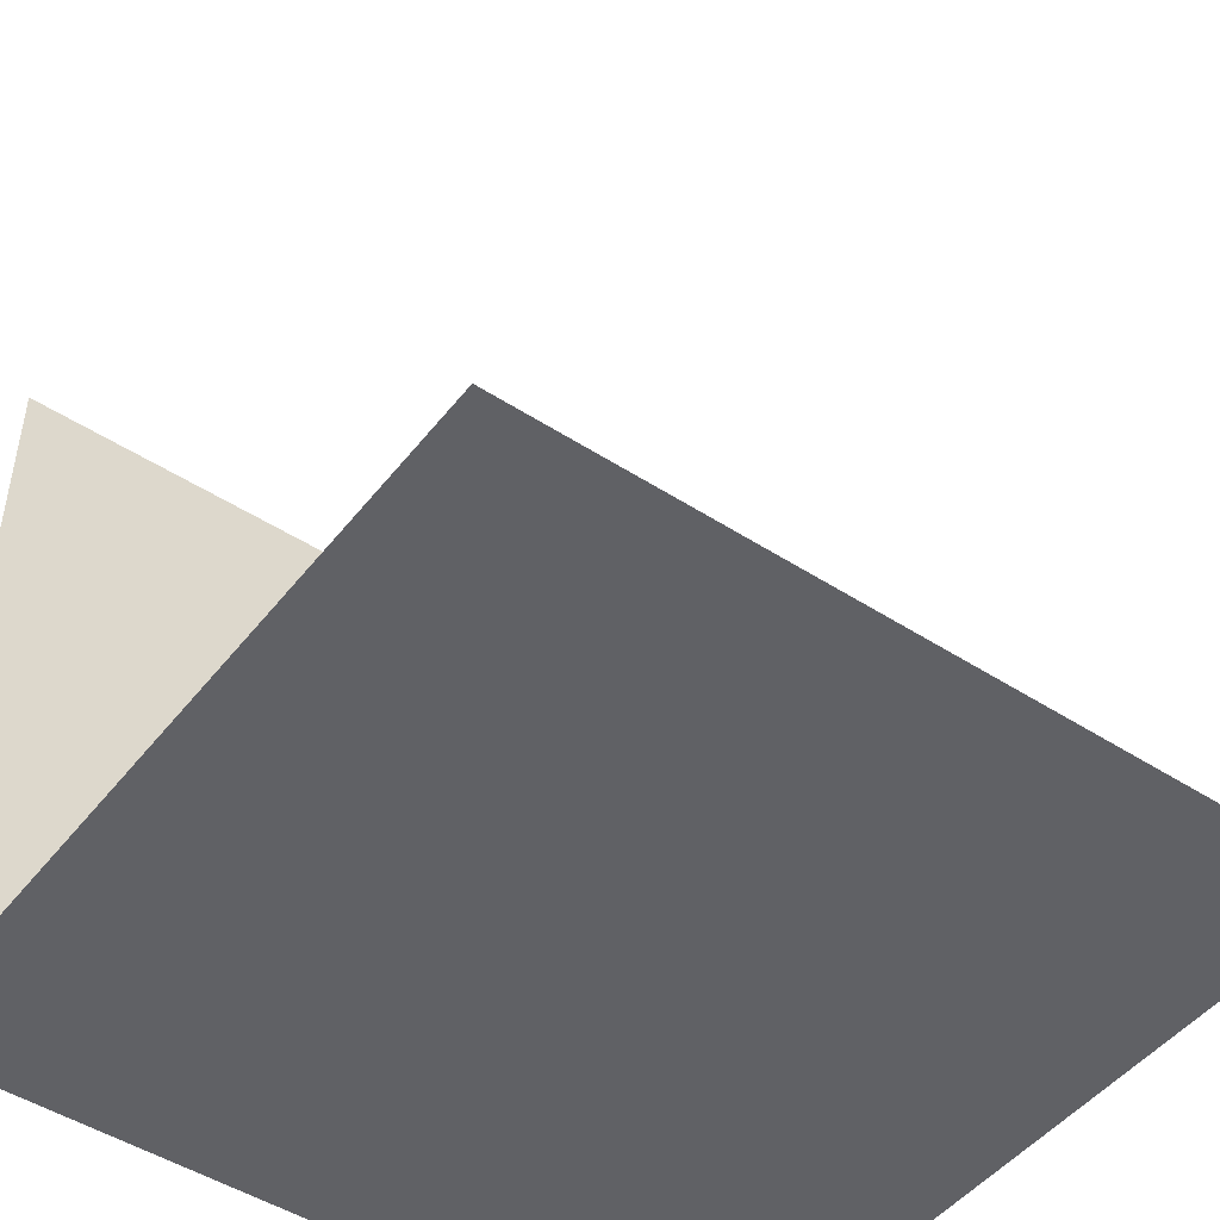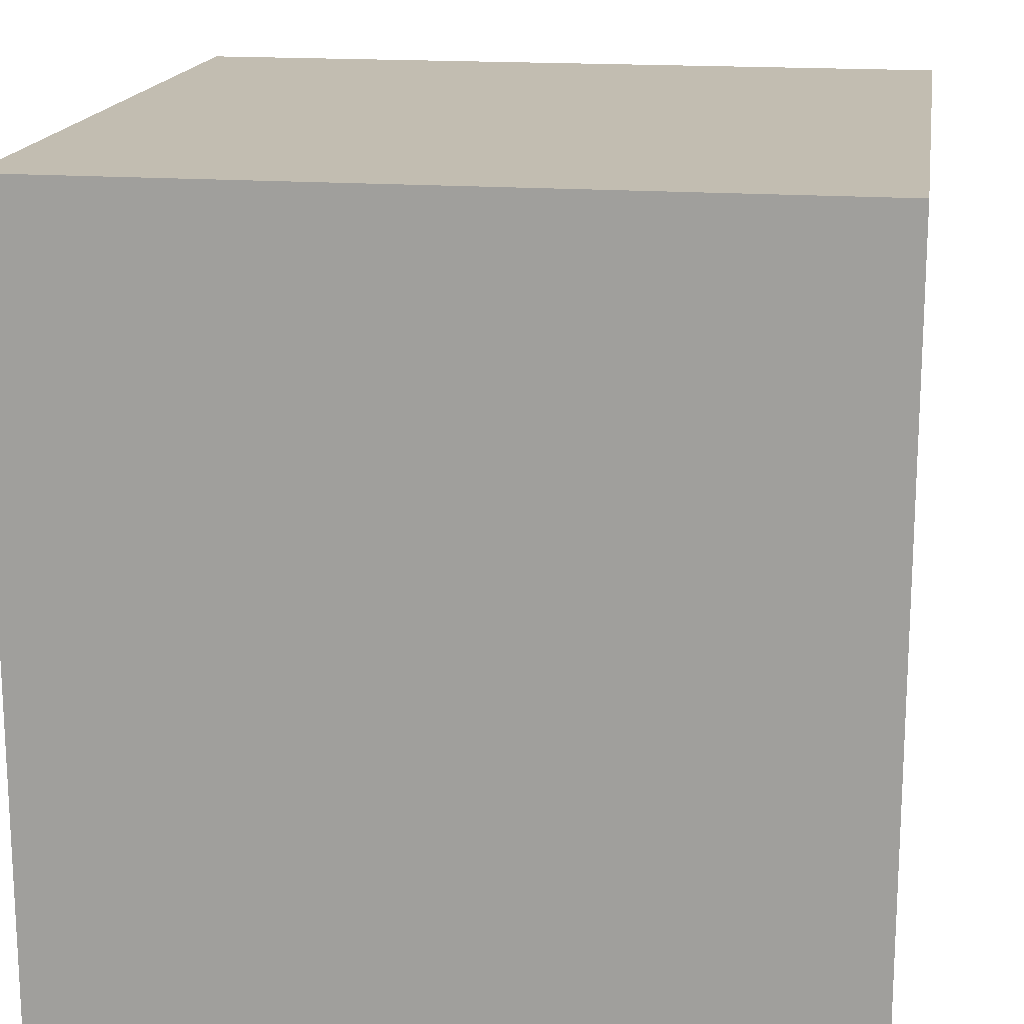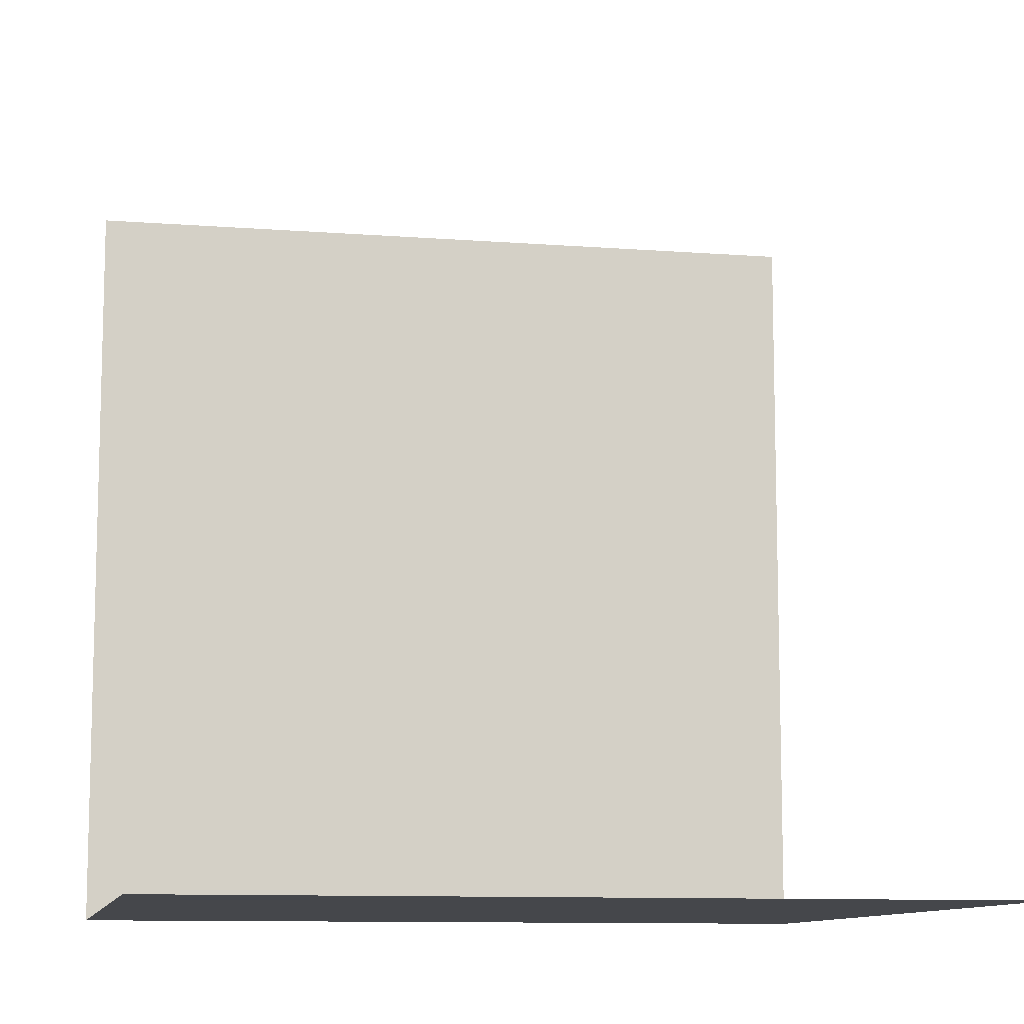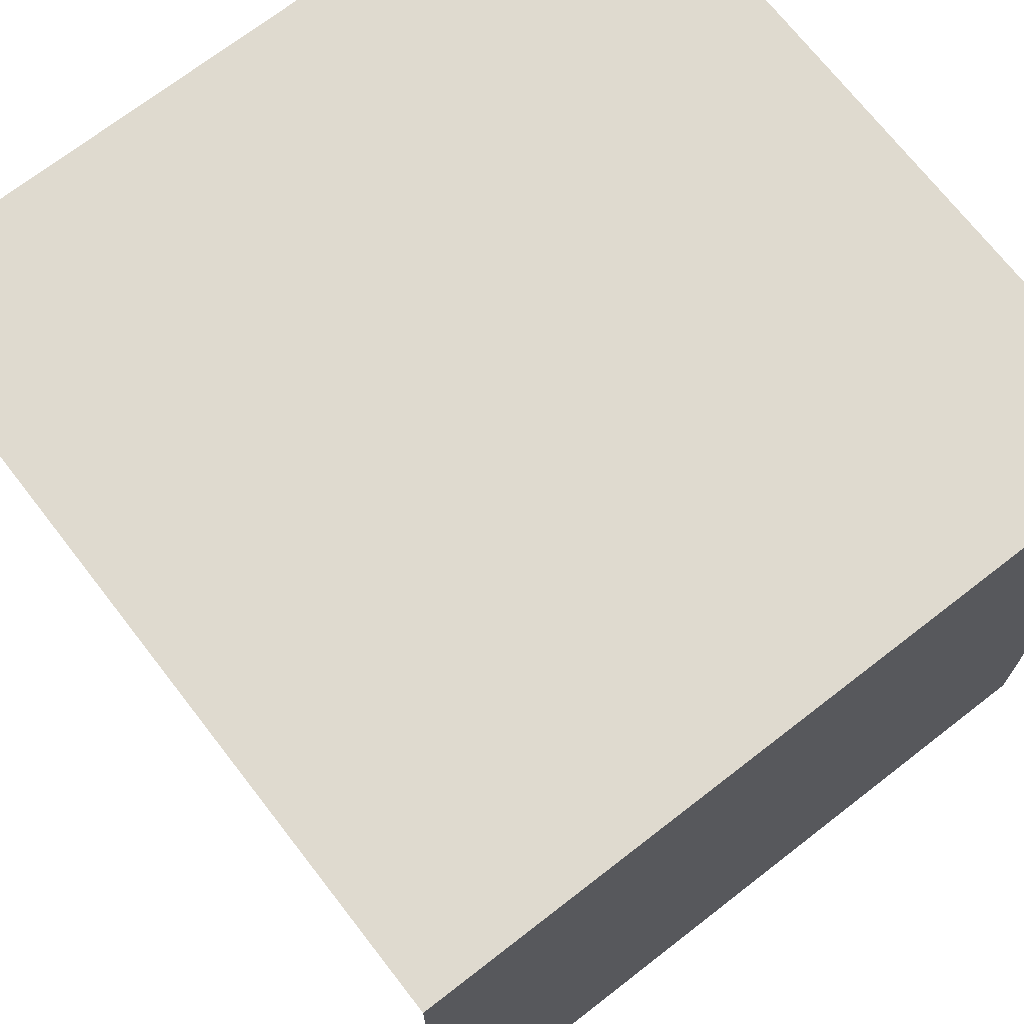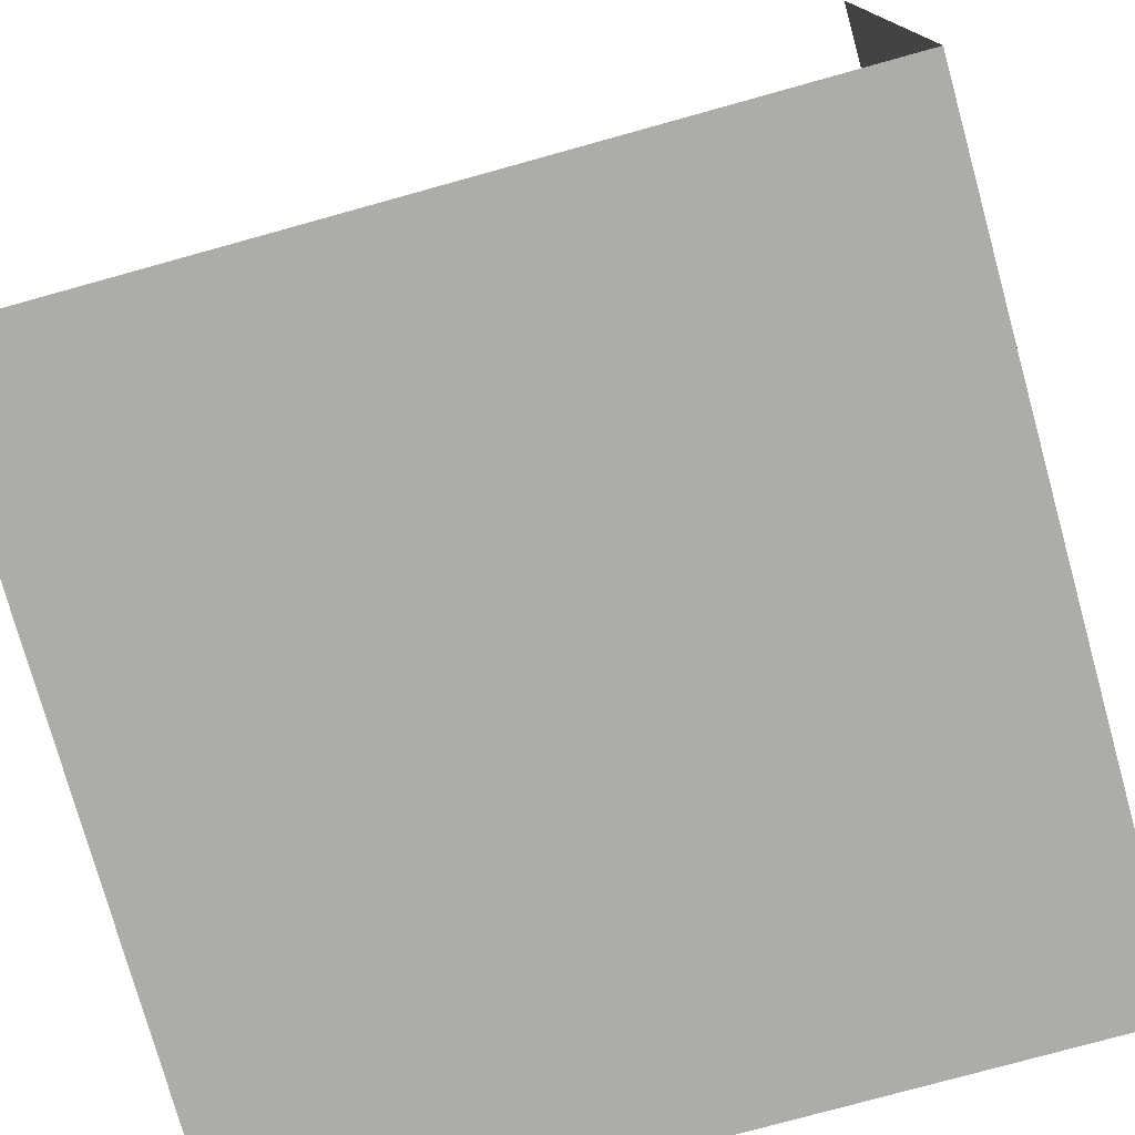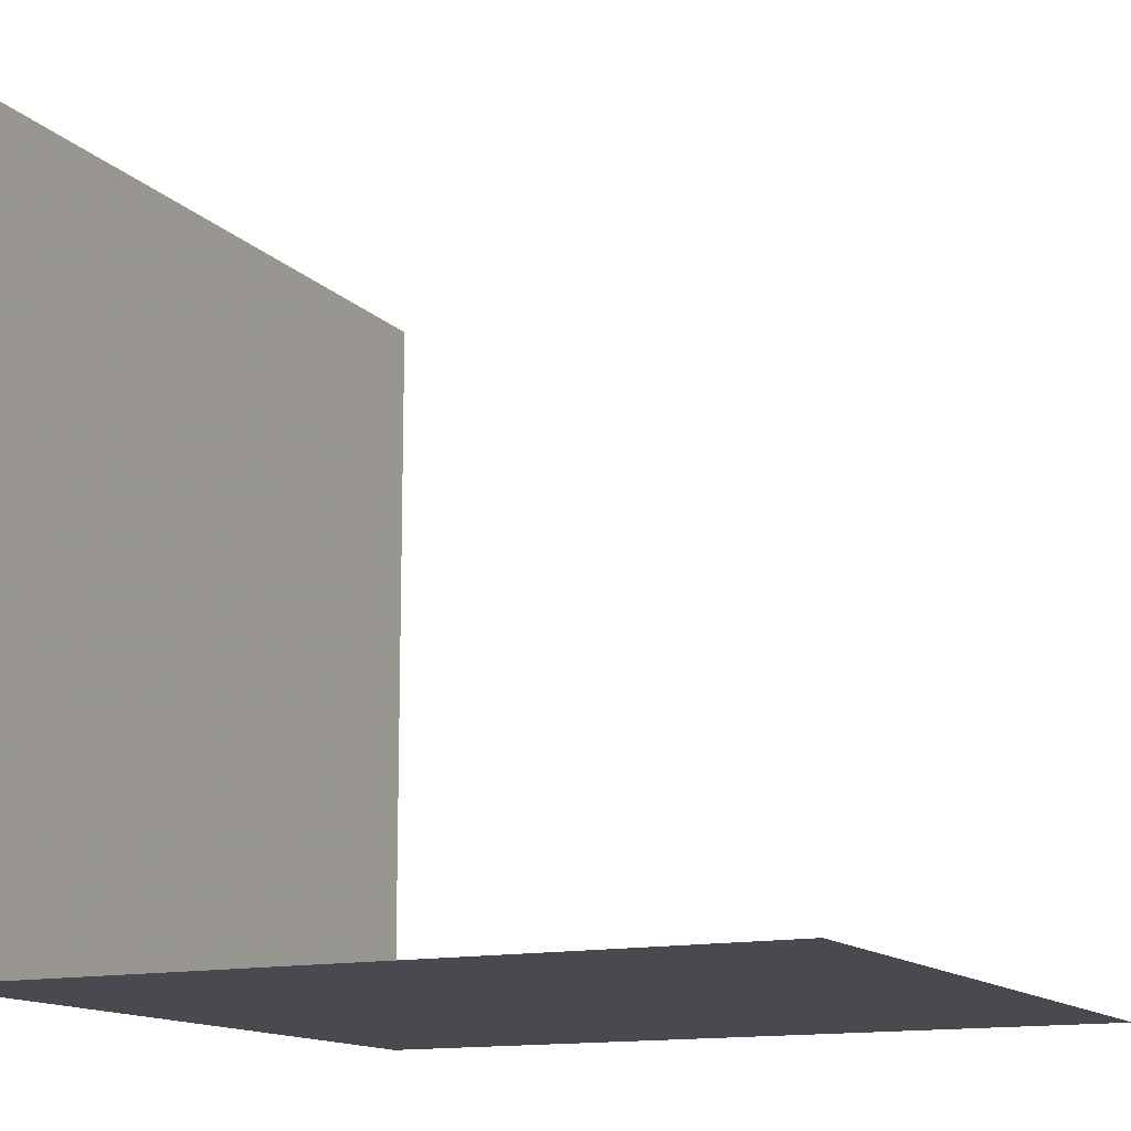
<metadata>
{"format":"obj","ext":"obj","renderer":"f3d","projection":"perspective","resolution":1024,"background":"white","views":[{"elev":-47.7,"azim":143.9,"up":"+Y"},{"elev":16.8,"azim":8.8,"up":"+Z"},{"elev":-10.3,"azim":168.9,"up":"+Y"},{"elev":70.9,"azim":-37.8,"up":"+Z"},{"elev":-76.7,"azim":-74.5,"up":"+Y"},{"elev":-13.6,"azim":116.3,"up":"+Y"}]}
</metadata>
<code>
o Object.1
v -4 -4 8
v 4 -4 8
v -4 4 8
v 4 4 0
v -4 -4 0
v -4 4 0
v 4 -4 0
v 4 4 8
f 4 5 6
f 5 4 7
f 5 3 6
f 8 2 7
f 6 3 8
f 5 1 3
f 7 4 8
f 8 4 6
f 1 2 3
f 8 3 2
f 5 7 2
f 2 1 5

</code>
